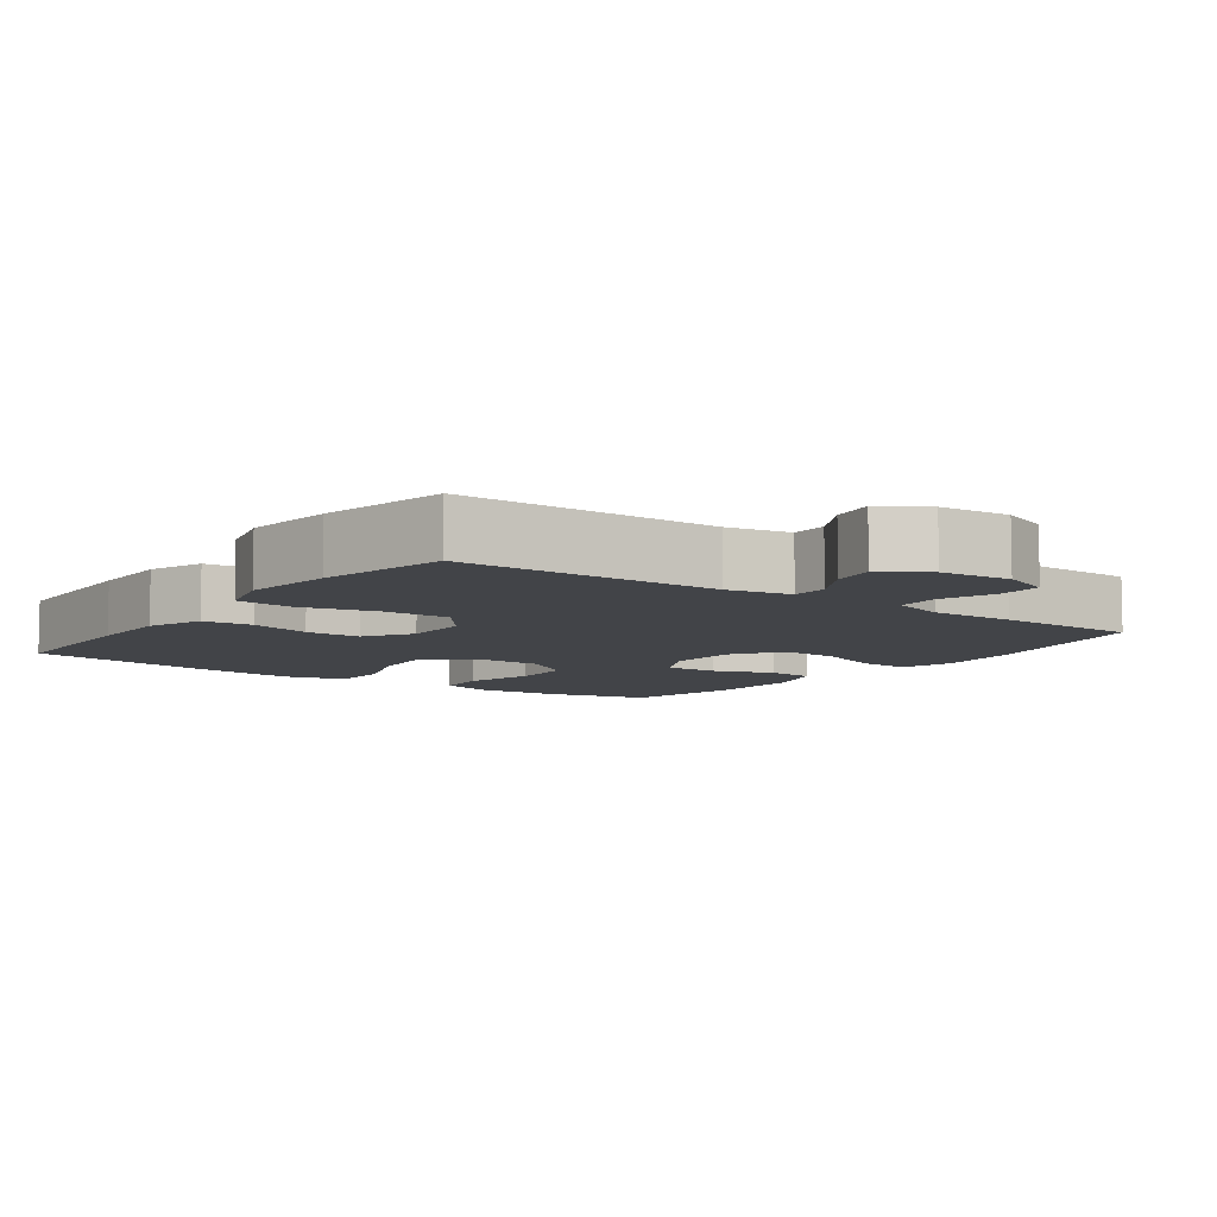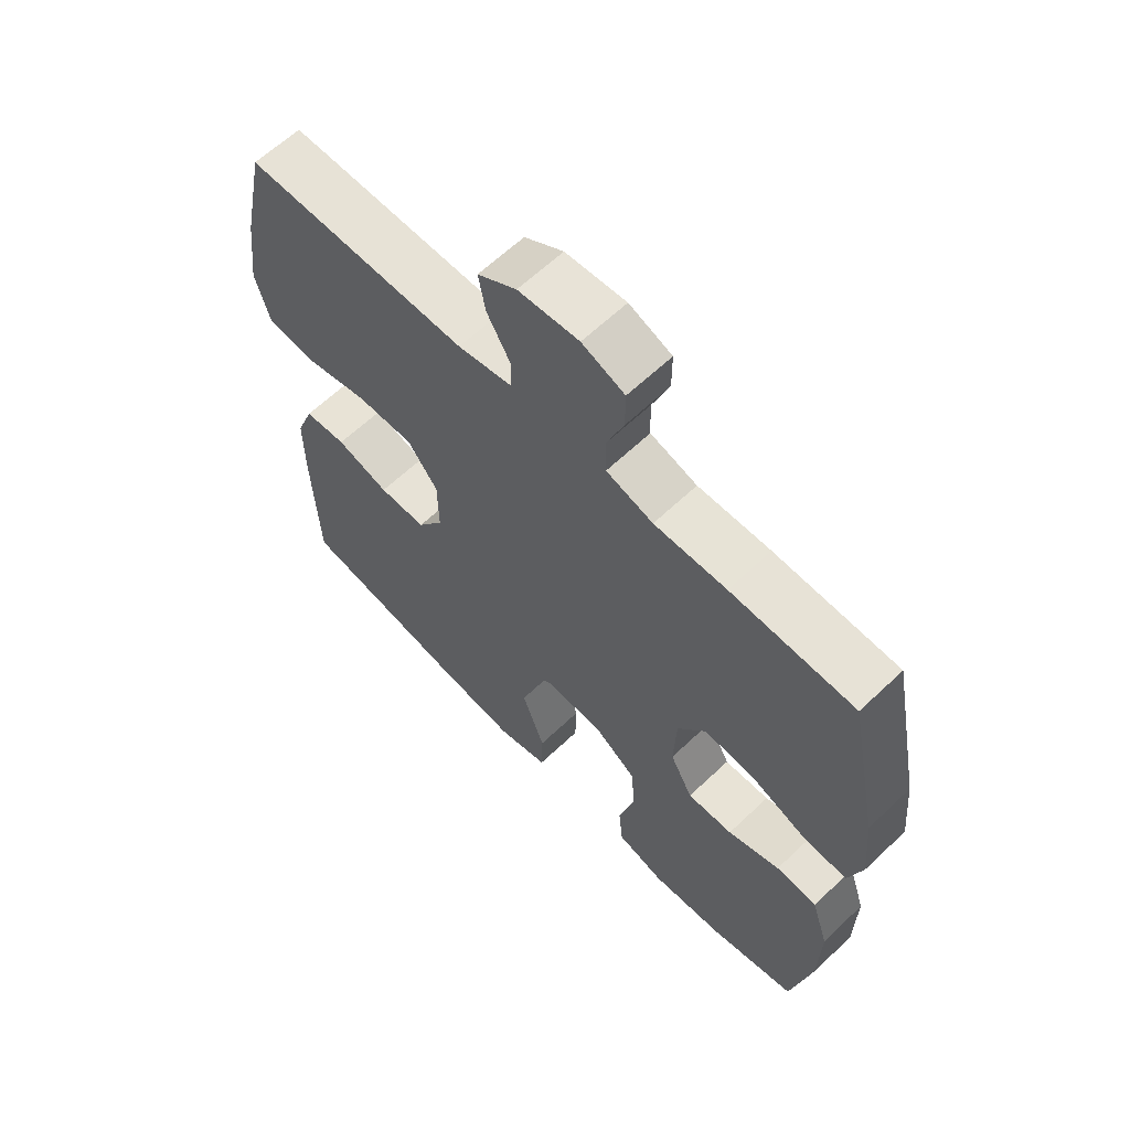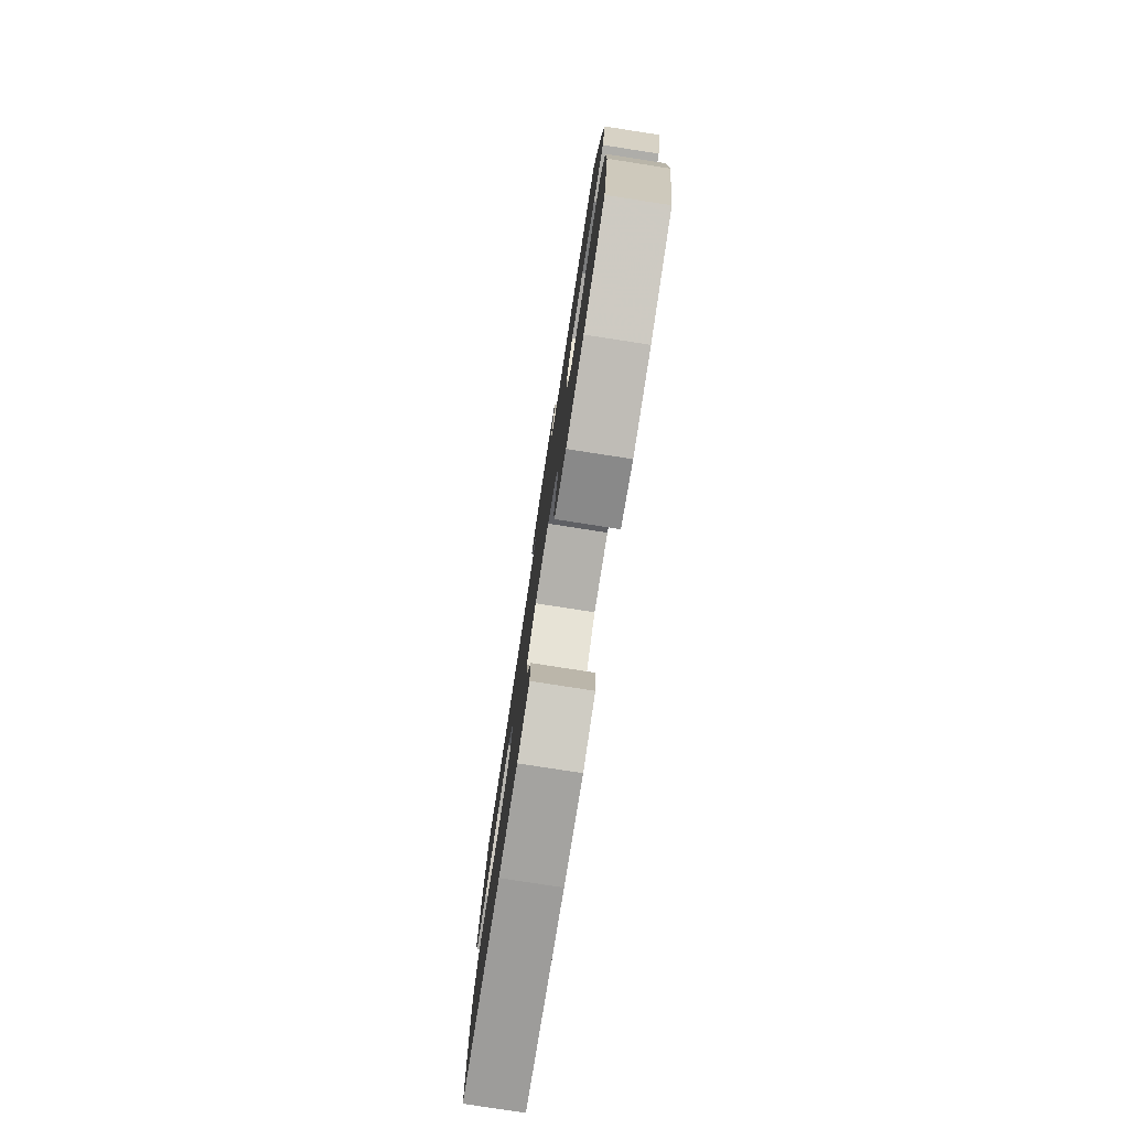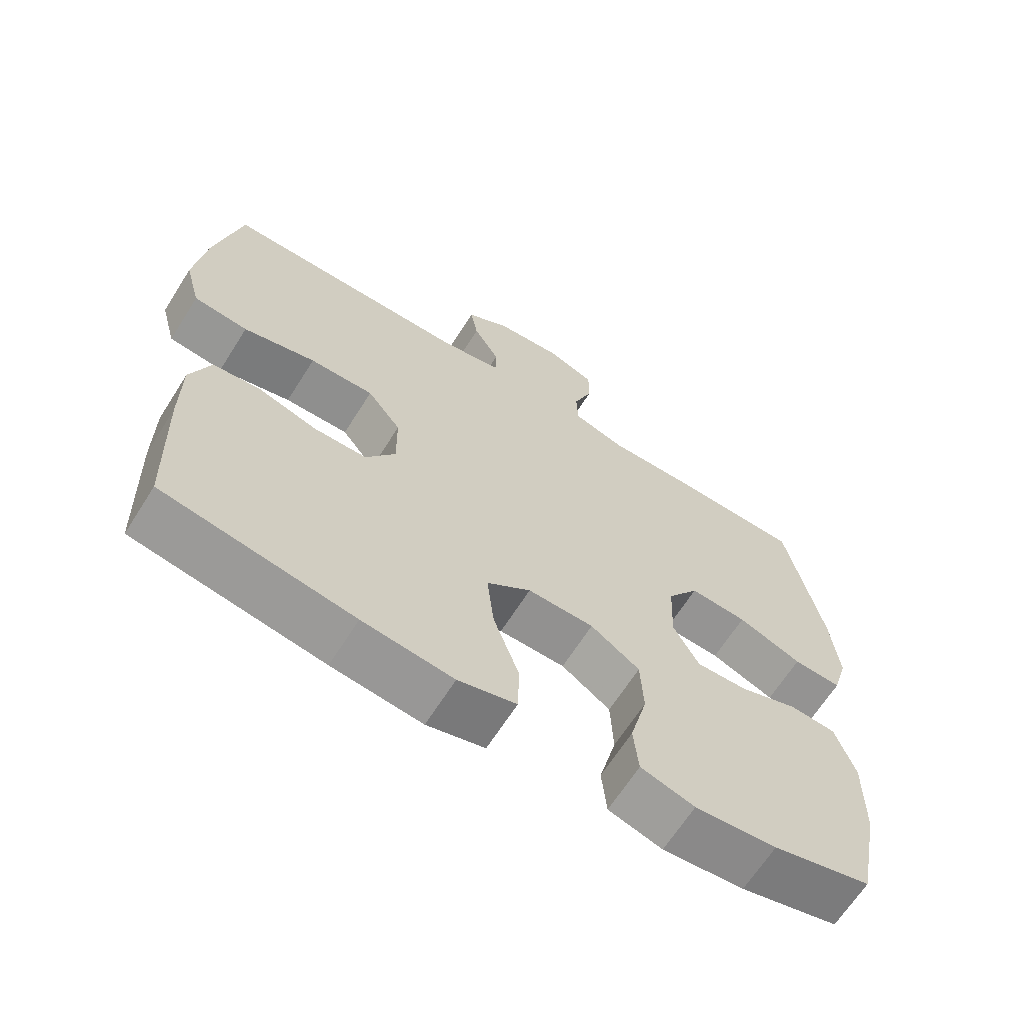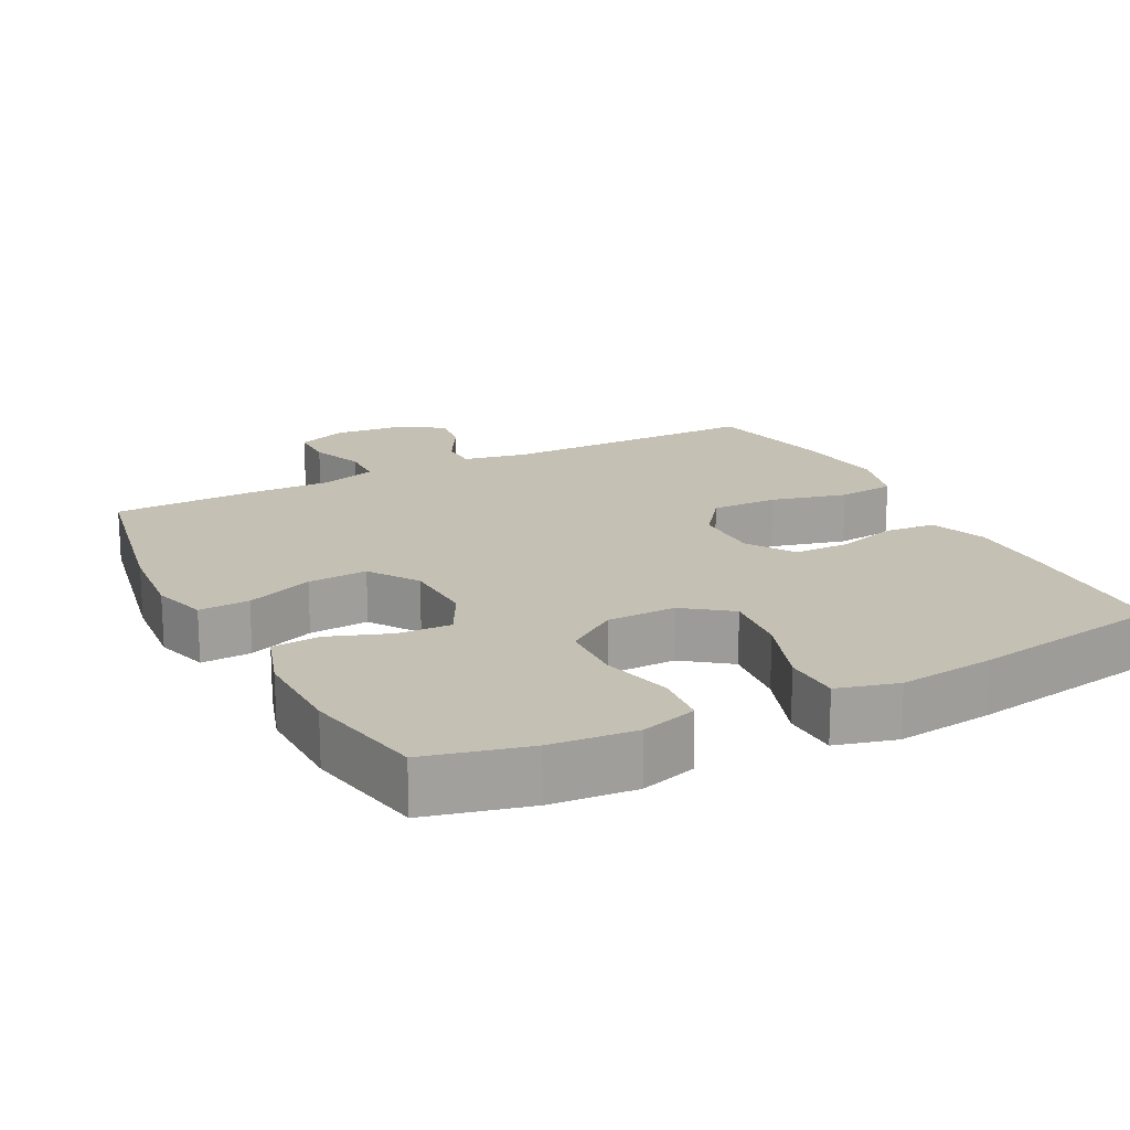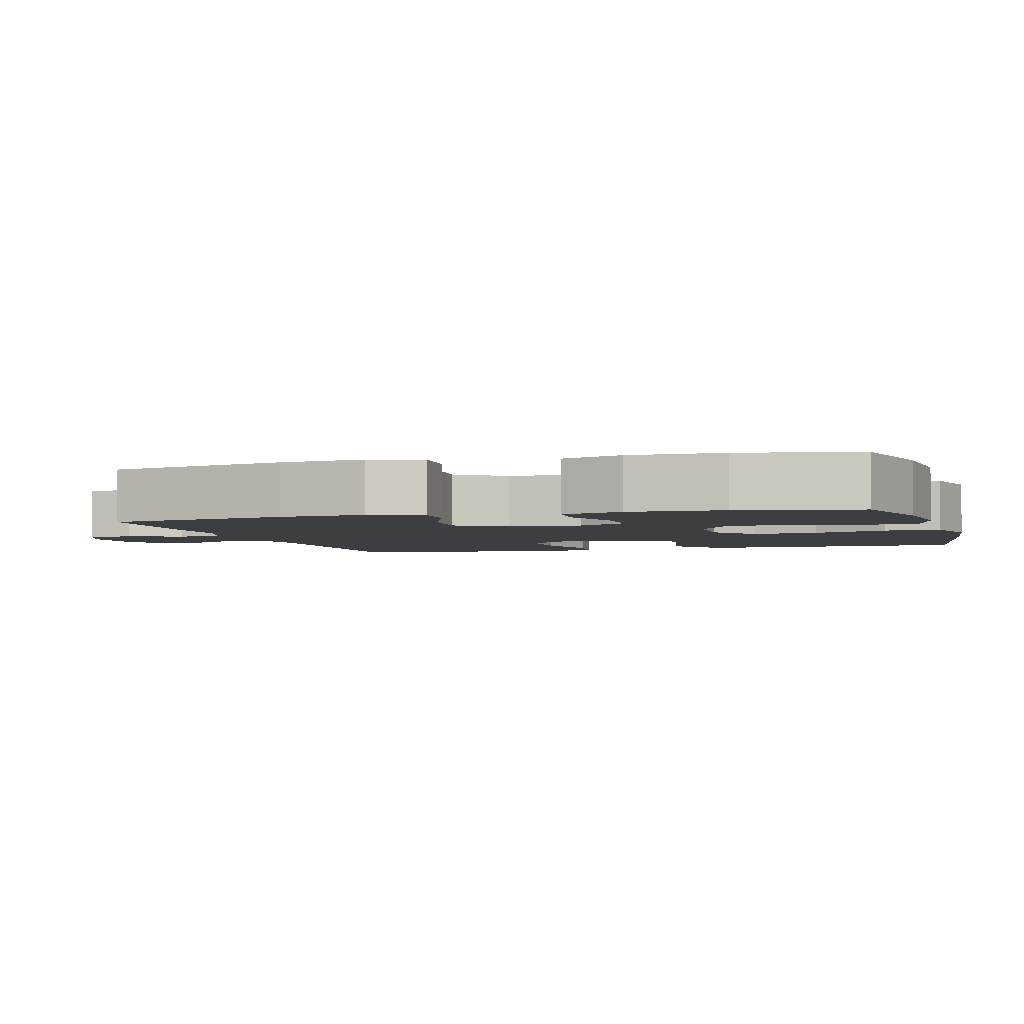
<metadata>
{"format":"obj","ext":"obj","renderer":"f3d","projection":"perspective","resolution":1024,"background":"white","views":[{"elev":-7.7,"azim":-36.0,"up":"+Y"},{"elev":63.2,"azim":46.2,"up":"+Z"},{"elev":-79.6,"azim":81.2,"up":"+Z"},{"elev":-65.8,"azim":-32.3,"up":"+Z"},{"elev":18.3,"azim":152.6,"up":"+Y"},{"elev":-3.4,"azim":106.0,"up":"+Y"}]}
</metadata>
<code>
v 0.5 0.07 -0.5
v 0.358 0.07 -0.536
v 0.24 0.07 -0.547
v 0.162 0.07 -0.524
v 0.155 0.07 -0.45
v 0.18 0.07 -0.352
v 0.176 0.07 -0.264
v 0.105 0.07 -0.215
v 0.009 0.07 -0.214
v -0.055 0.07 -0.262
v -0.045 0.07 -0.354
v -0.008 0.07 -0.459
v -0.01 0.07 -0.537
v -0.094 0.07 -0.56
v -0.225 0.07 -0.545
v -0.5 0.07 -0.5
v -0.508 0.07 -0.272
v -0.508 0.07 -0.155
v -0.479 0.07 -0.077
v -0.41 0.07 -0.07
v -0.324 0.07 -0.095
v -0.247 0.07 -0.094
v -0.204 0.07 -0.028
v -0.205 0.07 0.065
v -0.254 0.07 0.129
v -0.347 0.07 0.127
v -0.452 0.07 0.1
v -0.531 0.07 0.108
v -0.554 0.07 0.193
v -0.538 0.07 0.32
v -0.5 0.07 0.5
v -0.137 0.07 0.503
v -0.049 0.07 0.521
v -0.048 0.07 0.571
v -0.086 0.07 0.637
v -0.097 0.07 0.699
v -0.034 0.07 0.739
v 0.064 0.07 0.748
v 0.133 0.07 0.721
v 0.133 0.07 0.659
v 0.105 0.07 0.584
v 0.107 0.07 0.524
v 0.183 0.07 0.501
v 0.3 0.07 0.504
v 0.5 0.07 0.5
v 0.551 0.07 0.246
v 0.562 0.07 0.127
v 0.54 0.07 0.052
v 0.47 0.07 0.055
v 0.377 0.07 0.091
v 0.294 0.07 0.096
v 0.248 0.07 0.028
v 0.244 0.07 -0.073
v 0.281 0.07 -0.143
v 0.355 0.07 -0.14
v 0.44 0.07 -0.109
v 0.507 0.07 -0.114
v 0.535 0.07 -0.2
v 0.533 0.07 -0.332
v 0.5 0 -0.5
v 0.358 0 -0.536
v 0.24 0 -0.547
v 0.162 0 -0.524
v 0.155 0 -0.45
v 0.18 0 -0.352
v 0.176 0 -0.264
v 0.105 0 -0.215
v 0.009 0 -0.214
v -0.055 0 -0.262
v -0.045 0 -0.354
v -0.008 0 -0.459
v -0.01 0 -0.537
v -0.094 0 -0.56
v -0.225 0 -0.545
v -0.5 0 -0.5
v -0.508 0 -0.272
v -0.508 0 -0.155
v -0.479 0 -0.077
v -0.41 0 -0.07
v -0.324 0 -0.095
v -0.247 0 -0.094
v -0.204 0 -0.028
v -0.205 0 0.065
v -0.254 0 0.129
v -0.347 0 0.127
v -0.452 0 0.1
v -0.531 0 0.108
v -0.554 0 0.193
v -0.538 0 0.32
v -0.5 0 0.5
v -0.137 0 0.503
v -0.049 0 0.521
v -0.048 0 0.571
v -0.086 0 0.637
v -0.097 0 0.699
v -0.034 0 0.739
v 0.064 0 0.748
v 0.133 0 0.721
v 0.133 0 0.659
v 0.105 0 0.584
v 0.107 0 0.524
v 0.183 0 0.501
v 0.3 0 0.504
v 0.5 0 0.5
v 0.551 0 0.246
v 0.562 0 0.127
v 0.54 0 0.052
v 0.47 0 0.055
v 0.377 0 0.091
v 0.294 0 0.096
v 0.248 0 0.028
v 0.244 0 -0.073
v 0.281 0 -0.143
v 0.355 0 -0.14
v 0.44 0 -0.109
v 0.507 0 -0.114
v 0.535 0 -0.2
v 0.533 0 -0.332
f 55 56 57 58
f 54 55 58 59
f 47 48 49 50
f 47 50 51
f 46 47 51
f 43 44 45 46
f 42 43 46 51
f 38 39 40 41
f 38 41 42
f 37 38 42
f 34 35 36 37
f 33 34 37 42
f 32 33 42 51
f 26 27 28 29
f 25 26 29 30
f 18 19 20 21
f 18 21 22
f 17 18 22
f 16 17 22
f 15 16 22 23
f 11 12 13 14
f 10 11 14 15
f 3 4 5 6
f 3 6 7
f 2 3 7
f 54 59 1 2
f 53 54 2 7
f 52 53 7 8
f 31 32 51 52
f 25 30 31 52
f 24 25 52 8
f 23 24 8 9
f 10 15 23
f 9 10 23
f 117 116 115 114
f 118 117 114 113
f 109 108 107 106
f 110 109 106
f 110 106 105
f 105 104 103 102
f 110 105 102 101
f 100 99 98 97
f 101 100 97
f 101 97 96
f 96 95 94 93
f 101 96 93 92
f 110 101 92 91
f 88 87 86 85
f 89 88 85 84
f 80 79 78 77
f 81 80 77
f 81 77 76
f 81 76 75
f 82 81 75 74
f 73 72 71 70
f 74 73 70 69
f 65 64 63 62
f 66 65 62
f 66 62 61
f 61 60 118 113
f 66 61 113 112
f 67 66 112 111
f 111 110 91 90
f 111 90 89 84
f 67 111 84 83
f 68 67 83 82
f 82 74 69
f 82 69 68
f 1 60 61 2
f 2 61 62 3
f 3 62 63 4
f 4 63 64 5
f 5 64 65 6
f 6 65 66 7
f 7 66 67 8
f 8 67 68 9
f 9 68 69 10
f 10 69 70 11
f 11 70 71 12
f 12 71 72 13
f 13 72 73 14
f 14 73 74 15
f 15 74 75 16
f 16 75 76 17
f 17 76 77 18
f 18 77 78 19
f 19 78 79 20
f 20 79 80 21
f 21 80 81 22
f 22 81 82 23
f 23 82 83 24
f 24 83 84 25
f 25 84 85 26
f 26 85 86 27
f 27 86 87 28
f 28 87 88 29
f 29 88 89 30
f 30 89 90 31
f 31 90 91 32
f 32 91 92 33
f 33 92 93 34
f 34 93 94 35
f 35 94 95 36
f 36 95 96 37
f 37 96 97 38
f 38 97 98 39
f 39 98 99 40
f 40 99 100 41
f 41 100 101 42
f 42 101 102 43
f 43 102 103 44
f 44 103 104 45
f 45 104 105 46
f 46 105 106 47
f 47 106 107 48
f 48 107 108 49
f 49 108 109 50
f 50 109 110 51
f 51 110 111 52
f 52 111 112 53
f 53 112 113 54
f 54 113 114 55
f 55 114 115 56
f 56 115 116 57
f 57 116 117 58
f 58 117 118 59
f 59 118 60 1

</code>
